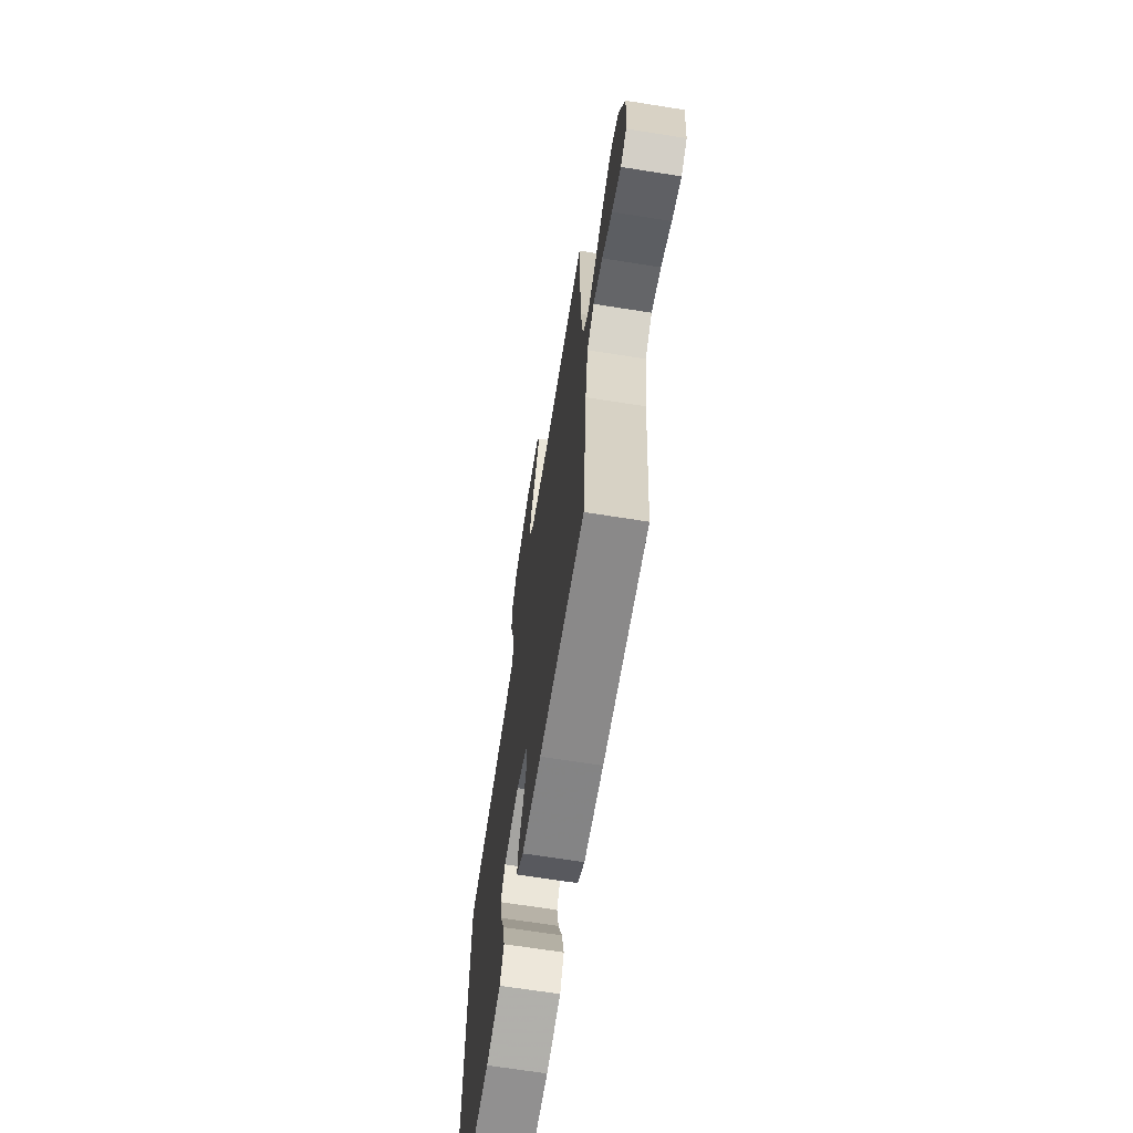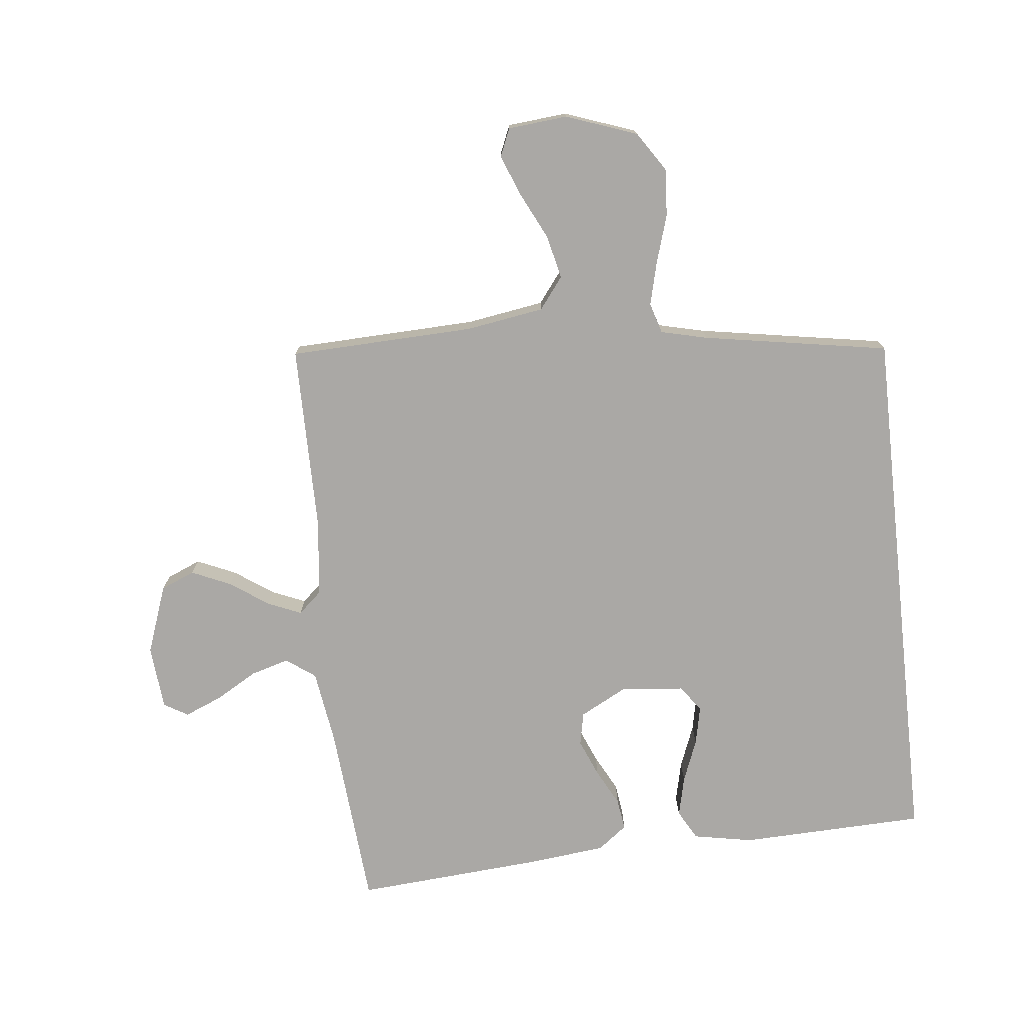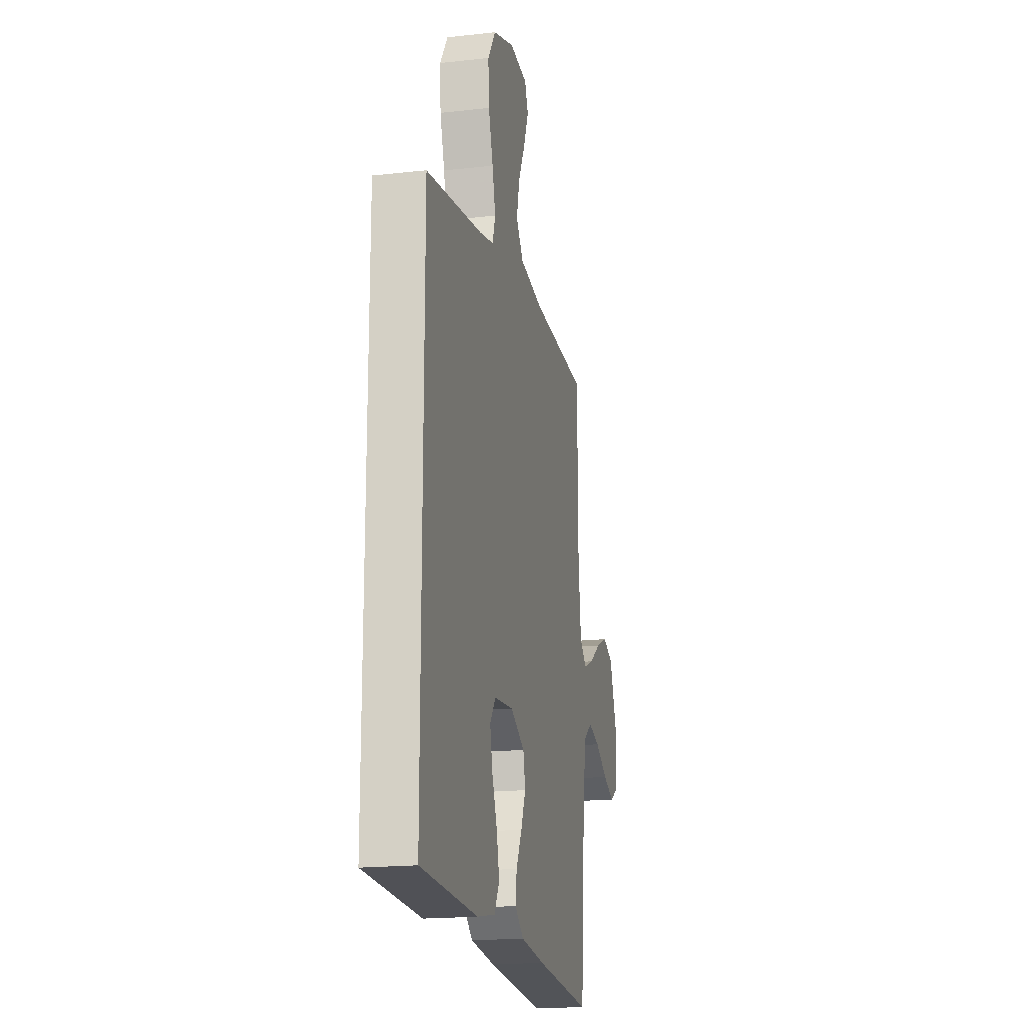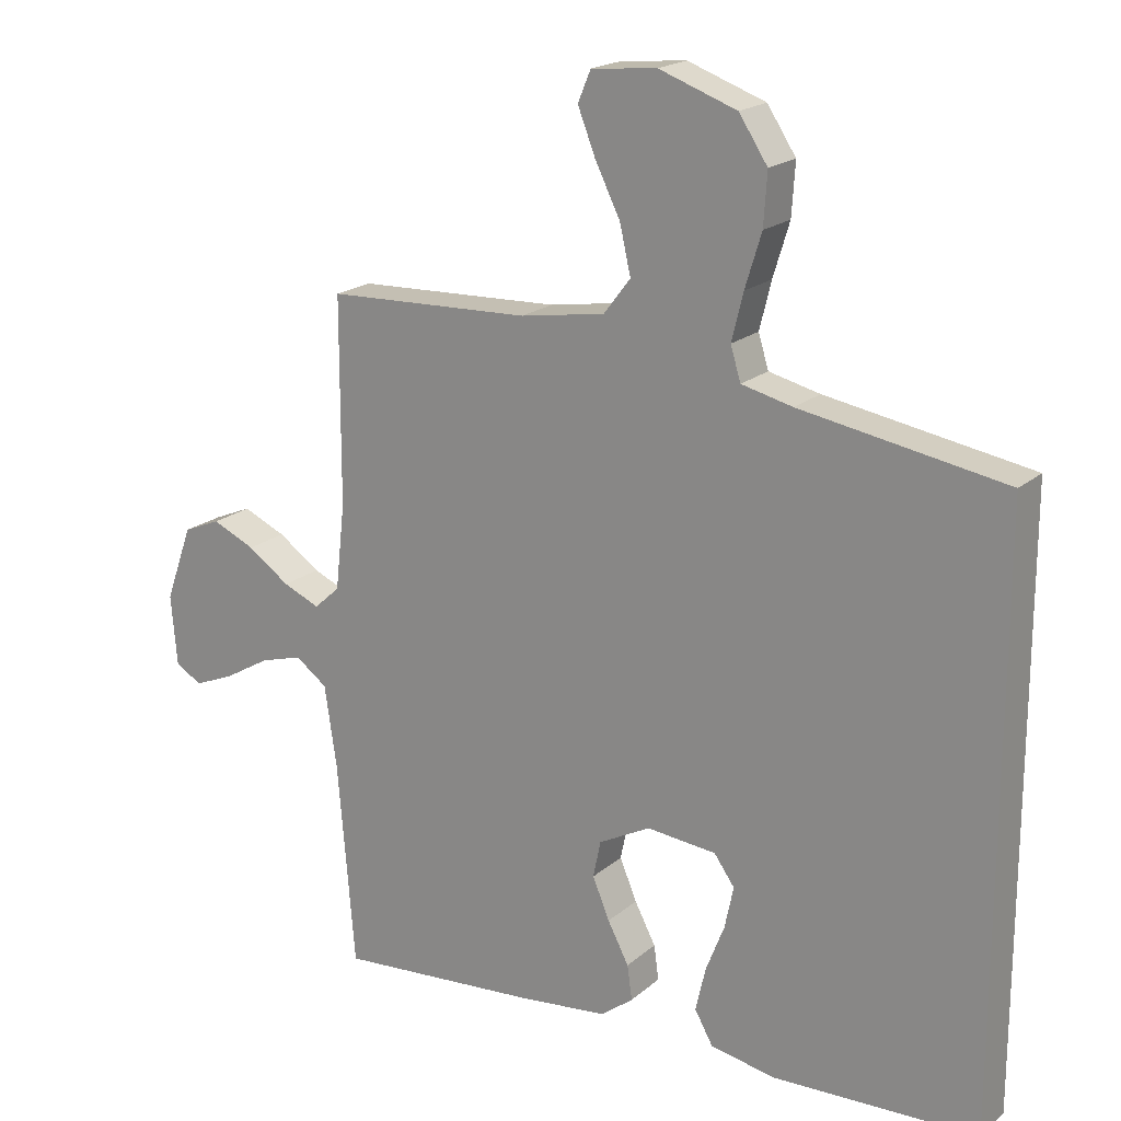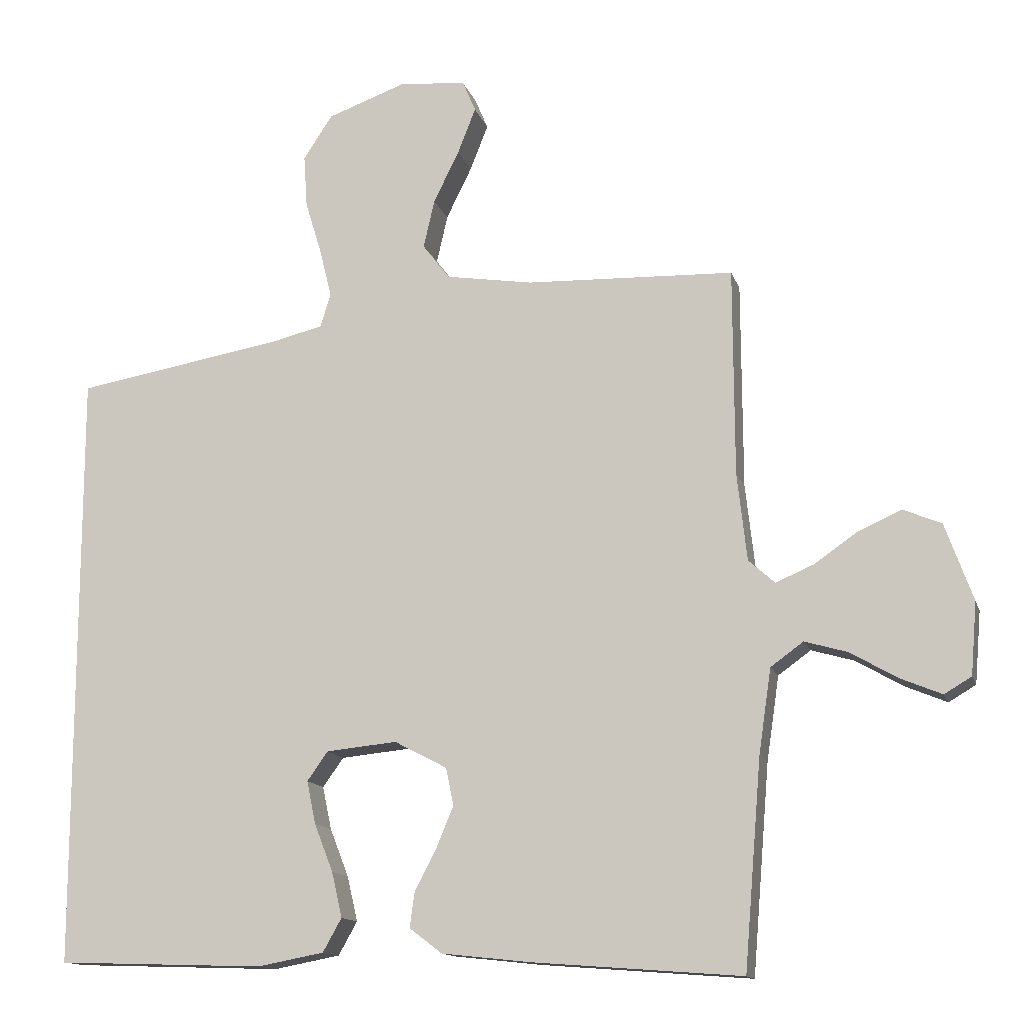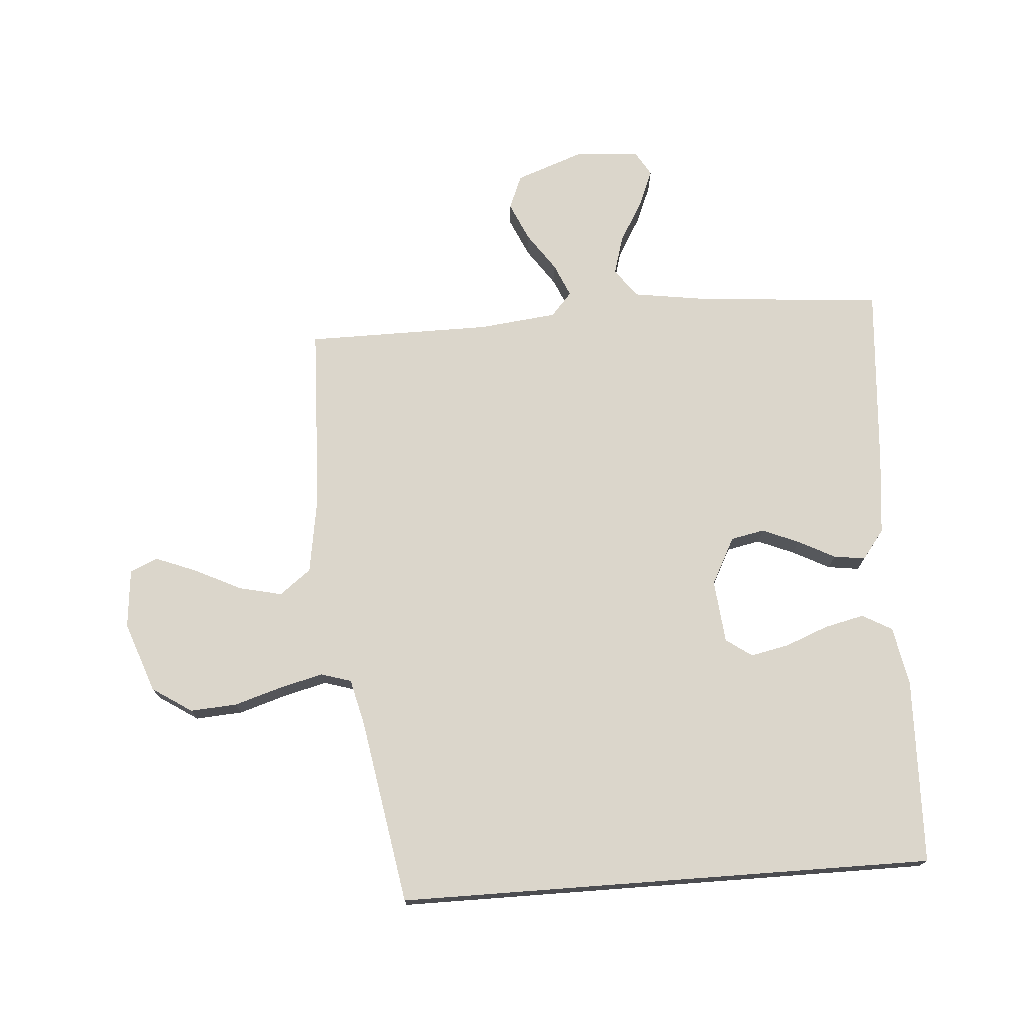
<metadata>
{"format":"obj","ext":"obj","renderer":"f3d","projection":"perspective","resolution":1024,"background":"white","views":[{"elev":-67.7,"azim":-99.0,"up":"+Z"},{"elev":-75.2,"azim":6.2,"up":"+Y"},{"elev":-18.5,"azim":102.2,"up":"+Z"},{"elev":19.3,"azim":33.3,"up":"+Z"},{"elev":-13.5,"azim":-165.2,"up":"+Z"},{"elev":73.5,"azim":85.7,"up":"+Y"}]}
</metadata>
<code>
v -0.5 0.07 -0.5
v -0.525 0.07 -0.2
v -0.543 0.07 -0.079
v -0.59 0.07 -0.045
v -0.652 0.07 -0.063
v -0.719 0.07 -0.102
v -0.779 0.07 -0.127
v -0.818 0.07 -0.104
v -0.827 0.07 0
v -0.787 0.07 0.111
v -0.732 0.07 0.134
v -0.669 0.07 0.106
v -0.607 0.07 0.063
v -0.553 0.07 0.04
v -0.515 0.07 0.074
v -0.501 0.07 0.2
v -0.5 0.07 0.5
v -0.2 0.07 0.511
v -0.075 0.07 0.531
v -0.036 0.07 0.582
v -0.052 0.07 0.652
v -0.089 0.07 0.727
v -0.115 0.07 0.793
v -0.096 0.07 0.838
v 0 0.07 0.847
v 0.114 0.07 0.806
v 0.156 0.07 0.742
v 0.151 0.07 0.666
v 0.127 0.07 0.588
v 0.11 0.07 0.519
v 0.125 0.07 0.47
v 0.2 0.07 0.452
v 0.5 0.07 0.401
v 0.5 0.07 -0.467
v 0.2 0.07 -0.477
v 0.104 0.07 -0.459
v 0.077 0.07 -0.411
v 0.092 0.07 -0.346
v 0.119 0.07 -0.277
v 0.132 0.07 -0.215
v 0.102 0.07 -0.173
v 0 0.07 -0.163
v -0.076 0.07 -0.203
v -0.087 0.07 -0.257
v -0.062 0.07 -0.317
v -0.031 0.07 -0.376
v -0.024 0.07 -0.427
v -0.071 0.07 -0.463
v -0.2 0.07 -0.477
v -0.5 0 -0.5
v -0.525 0 -0.2
v -0.543 0 -0.079
v -0.59 0 -0.045
v -0.652 0 -0.063
v -0.719 0 -0.102
v -0.779 0 -0.127
v -0.818 0 -0.104
v -0.827 0 0
v -0.787 0 0.111
v -0.732 0 0.134
v -0.669 0 0.106
v -0.607 0 0.063
v -0.553 0 0.04
v -0.515 0 0.074
v -0.501 0 0.2
v -0.5 0 0.5
v -0.2 0 0.511
v -0.075 0 0.531
v -0.036 0 0.582
v -0.052 0 0.652
v -0.089 0 0.727
v -0.115 0 0.793
v -0.096 0 0.838
v 0 0 0.847
v 0.114 0 0.806
v 0.156 0 0.742
v 0.151 0 0.666
v 0.127 0 0.588
v 0.11 0 0.519
v 0.125 0 0.47
v 0.2 0 0.452
v 0.5 0 0.401
v 0.5 0 -0.467
v 0.2 0 -0.477
v 0.104 0 -0.459
v 0.077 0 -0.411
v 0.092 0 -0.346
v 0.119 0 -0.277
v 0.132 0 -0.215
v 0.102 0 -0.173
v 0 0 -0.163
v -0.076 0 -0.203
v -0.087 0 -0.257
v -0.062 0 -0.317
v -0.031 0 -0.376
v -0.024 0 -0.427
v -0.071 0 -0.463
v -0.2 0 -0.477
f 48 49 1 2
f 45 46 47 48
f 44 45 48 2
f 43 44 2 3
f 42 43 3 4
f 41 42 4
f 36 37 38 39
f 36 39 40
f 35 36 40
f 32 33 34 35
f 31 32 35 40
f 30 31 40 41
f 26 27 28 29
f 26 29 30
f 25 26 30
f 21 22 23 24
f 21 24 25 30
f 16 17 18
f 15 16 18 19
f 10 11 12 13
f 10 13 14
f 9 10 14
f 8 9 14
f 5 6 7 8
f 4 5 8 14
f 41 4 14 15
f 20 21 30
f 19 20 30 41
f 15 19 41
f 51 50 98 97
f 97 96 95 94
f 51 97 94 93
f 52 51 93 92
f 53 52 92 91
f 53 91 90
f 88 87 86 85
f 89 88 85
f 89 85 84
f 84 83 82 81
f 89 84 81 80
f 90 89 80 79
f 78 77 76 75
f 79 78 75
f 79 75 74
f 73 72 71 70
f 79 74 73 70
f 67 66 65
f 68 67 65 64
f 62 61 60 59
f 63 62 59
f 63 59 58
f 63 58 57
f 57 56 55 54
f 63 57 54 53
f 64 63 53 90
f 79 70 69
f 90 79 69 68
f 90 68 64
f 1 50 51 2
f 2 51 52 3
f 3 52 53 4
f 4 53 54 5
f 5 54 55 6
f 6 55 56 7
f 7 56 57 8
f 8 57 58 9
f 9 58 59 10
f 10 59 60 11
f 11 60 61 12
f 12 61 62 13
f 13 62 63 14
f 14 63 64 15
f 15 64 65 16
f 16 65 66 17
f 17 66 67 18
f 18 67 68 19
f 19 68 69 20
f 20 69 70 21
f 21 70 71 22
f 22 71 72 23
f 23 72 73 24
f 24 73 74 25
f 25 74 75 26
f 26 75 76 27
f 27 76 77 28
f 28 77 78 29
f 29 78 79 30
f 30 79 80 31
f 31 80 81 32
f 32 81 82 33
f 33 82 83 34
f 34 83 84 35
f 35 84 85 36
f 36 85 86 37
f 37 86 87 38
f 38 87 88 39
f 39 88 89 40
f 40 89 90 41
f 41 90 91 42
f 42 91 92 43
f 43 92 93 44
f 44 93 94 45
f 45 94 95 46
f 46 95 96 47
f 47 96 97 48
f 48 97 98 49
f 49 98 50 1

</code>
